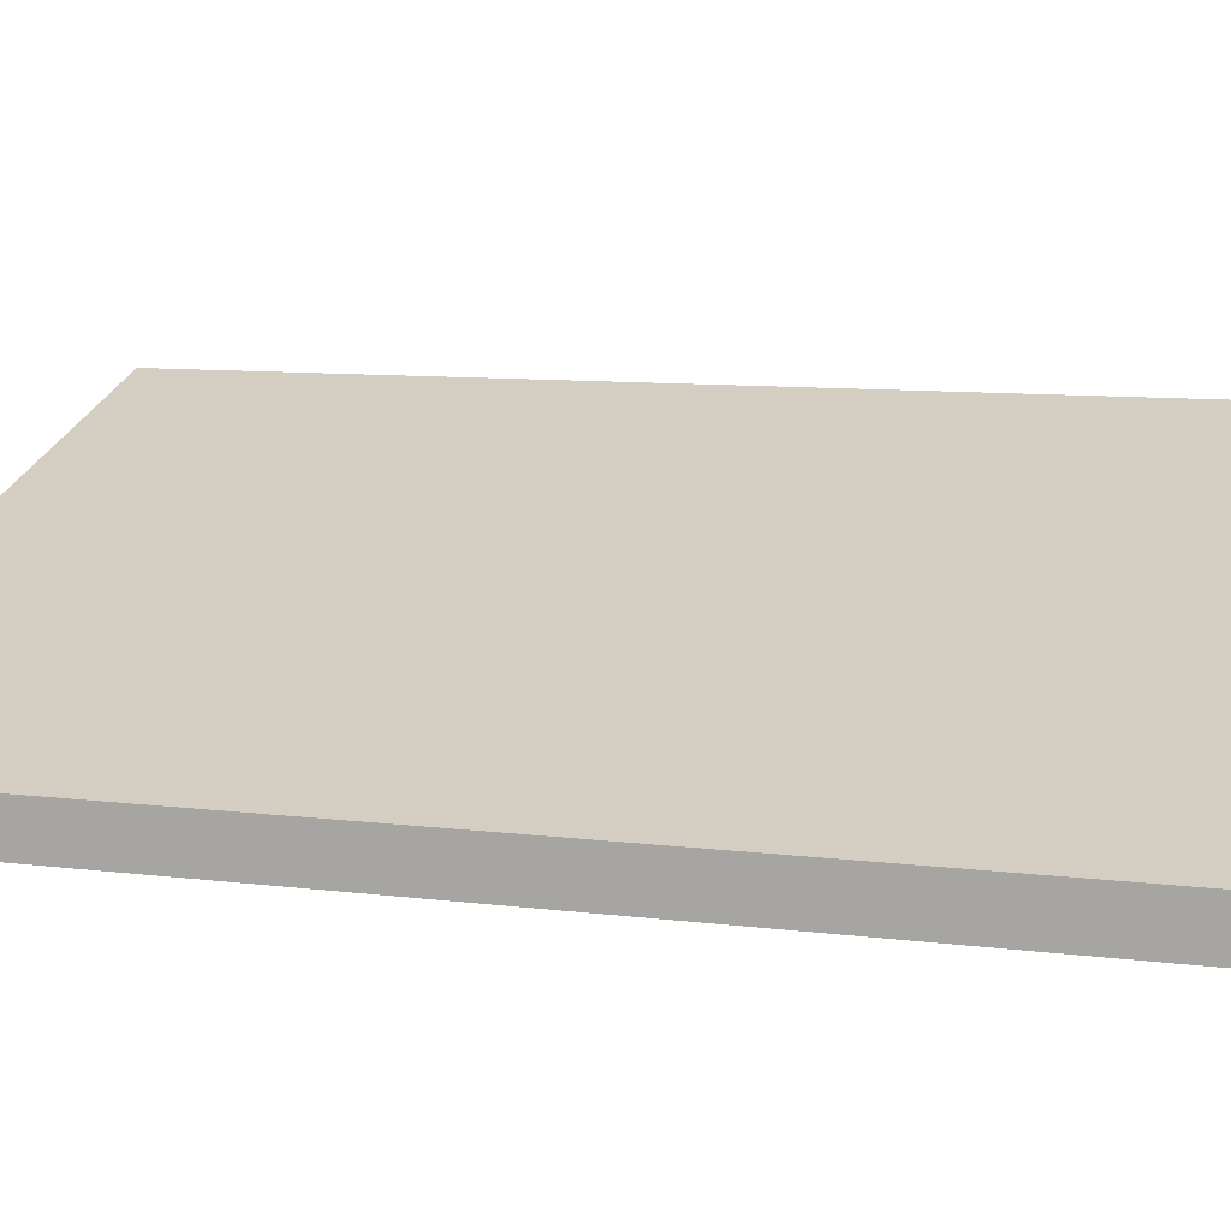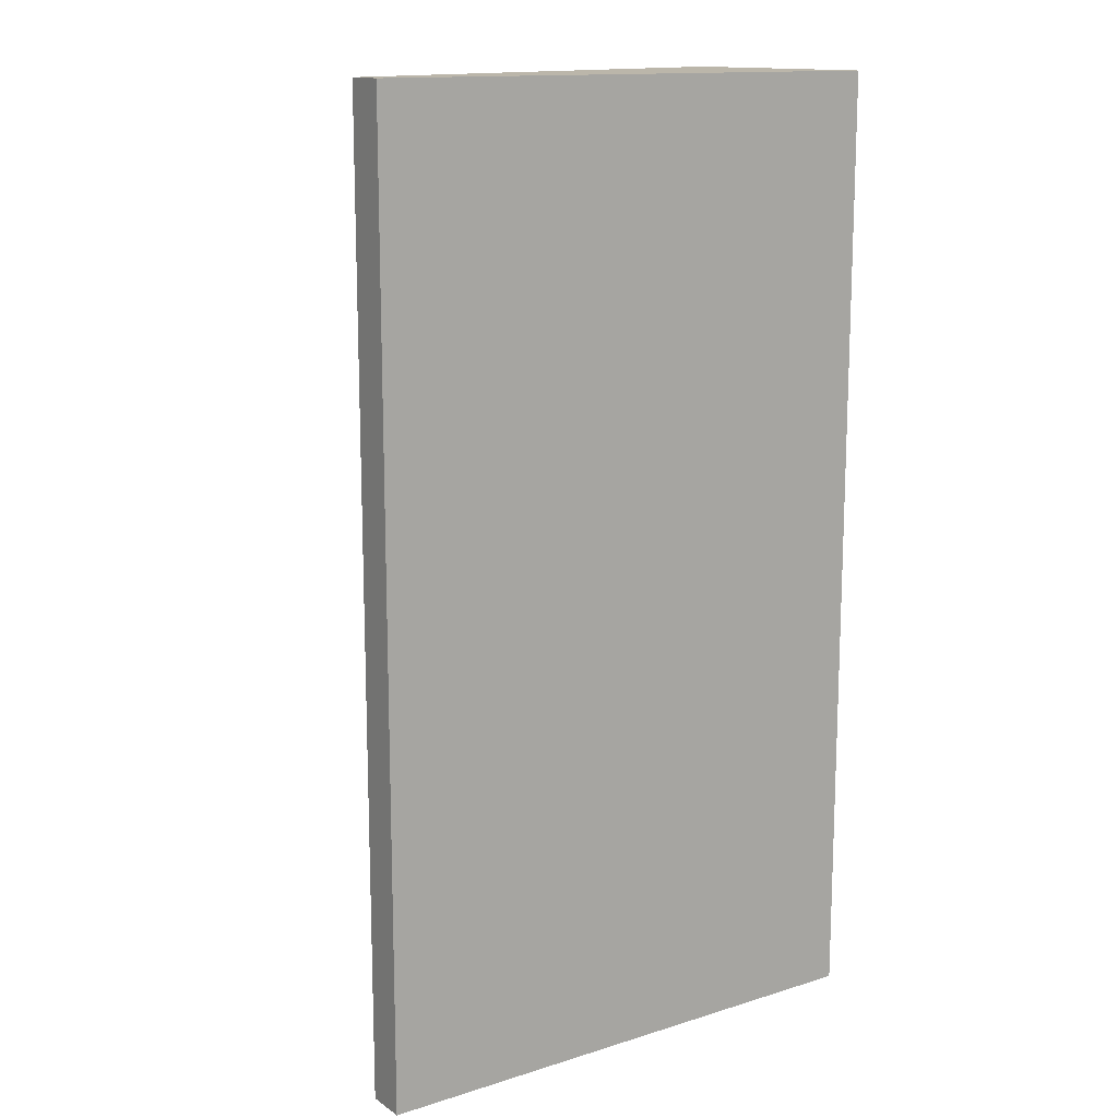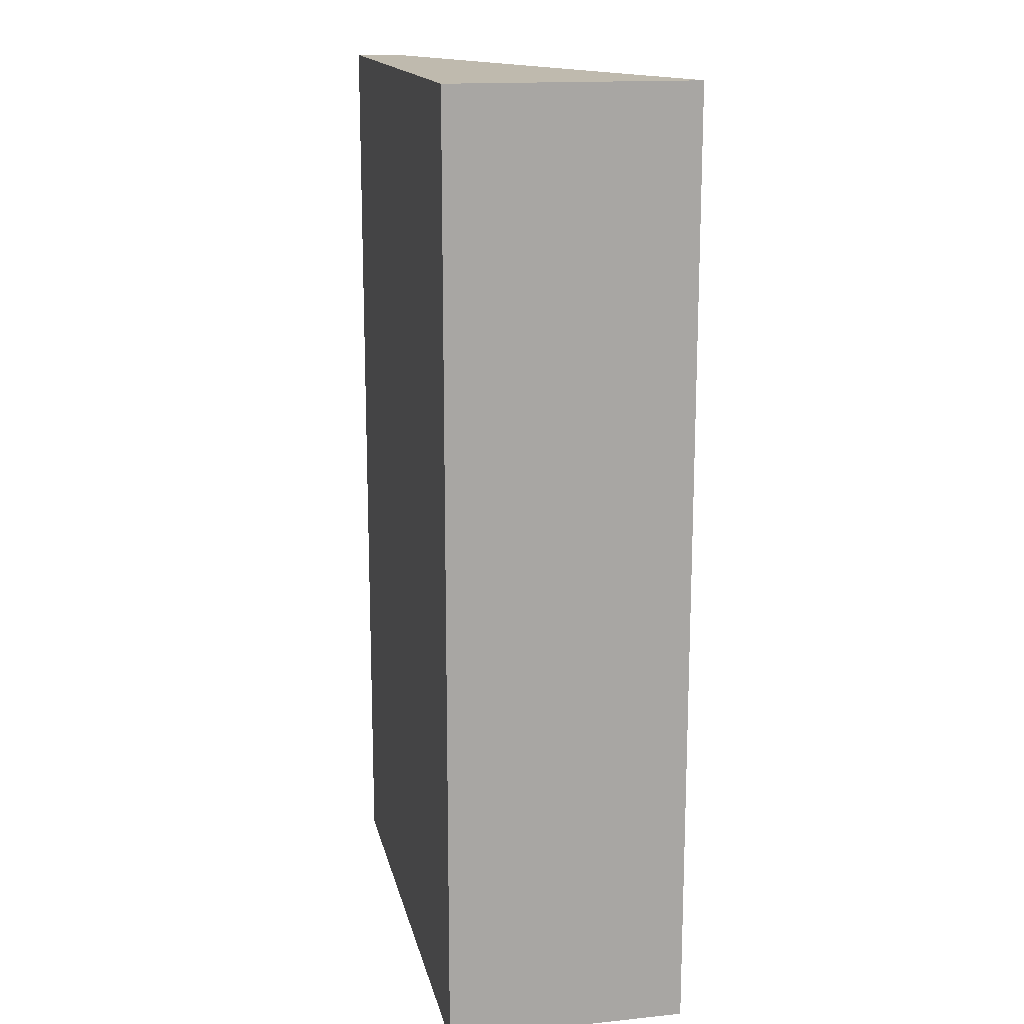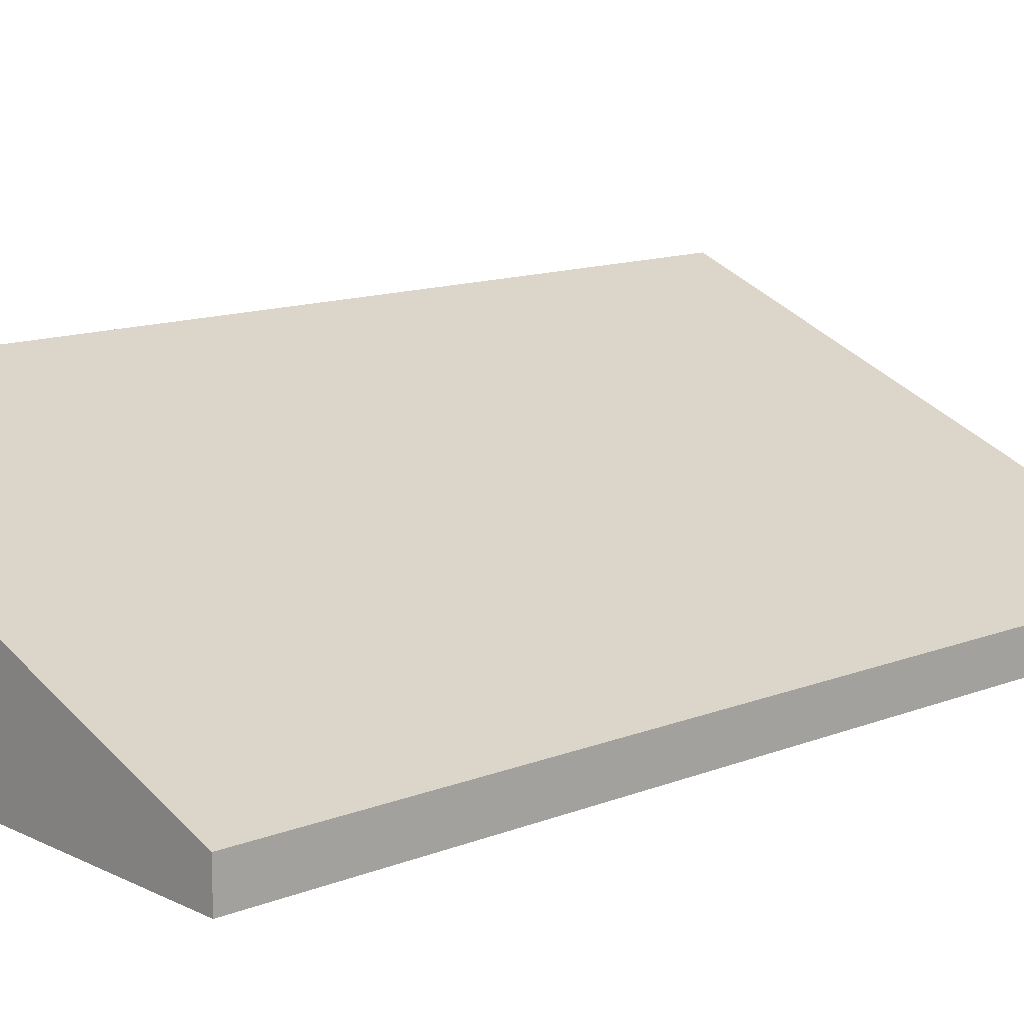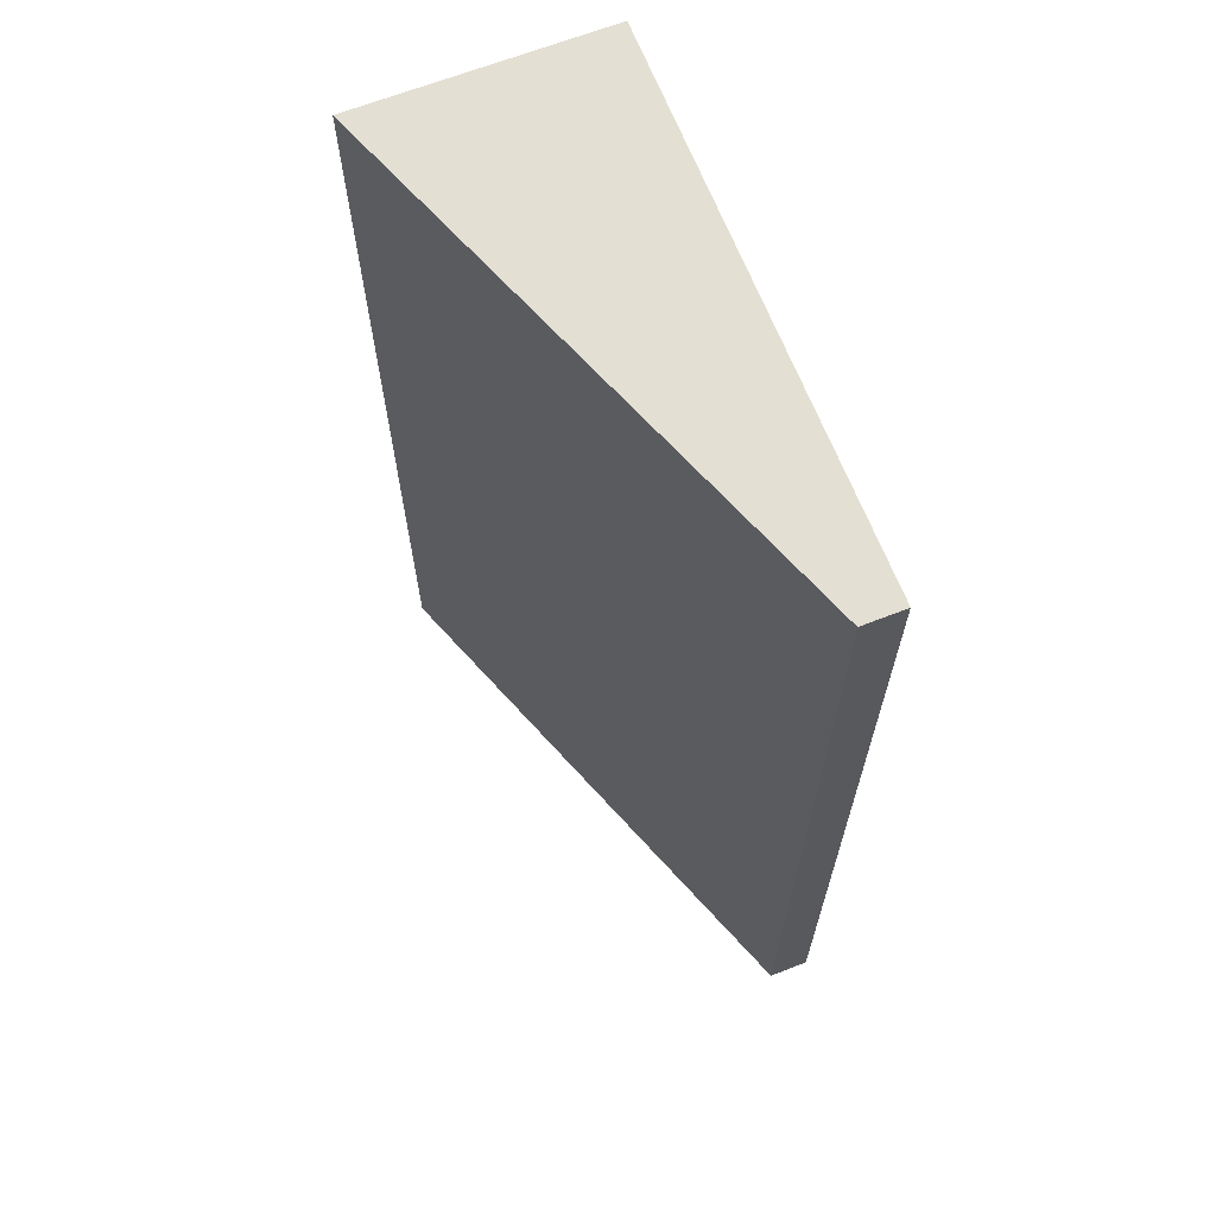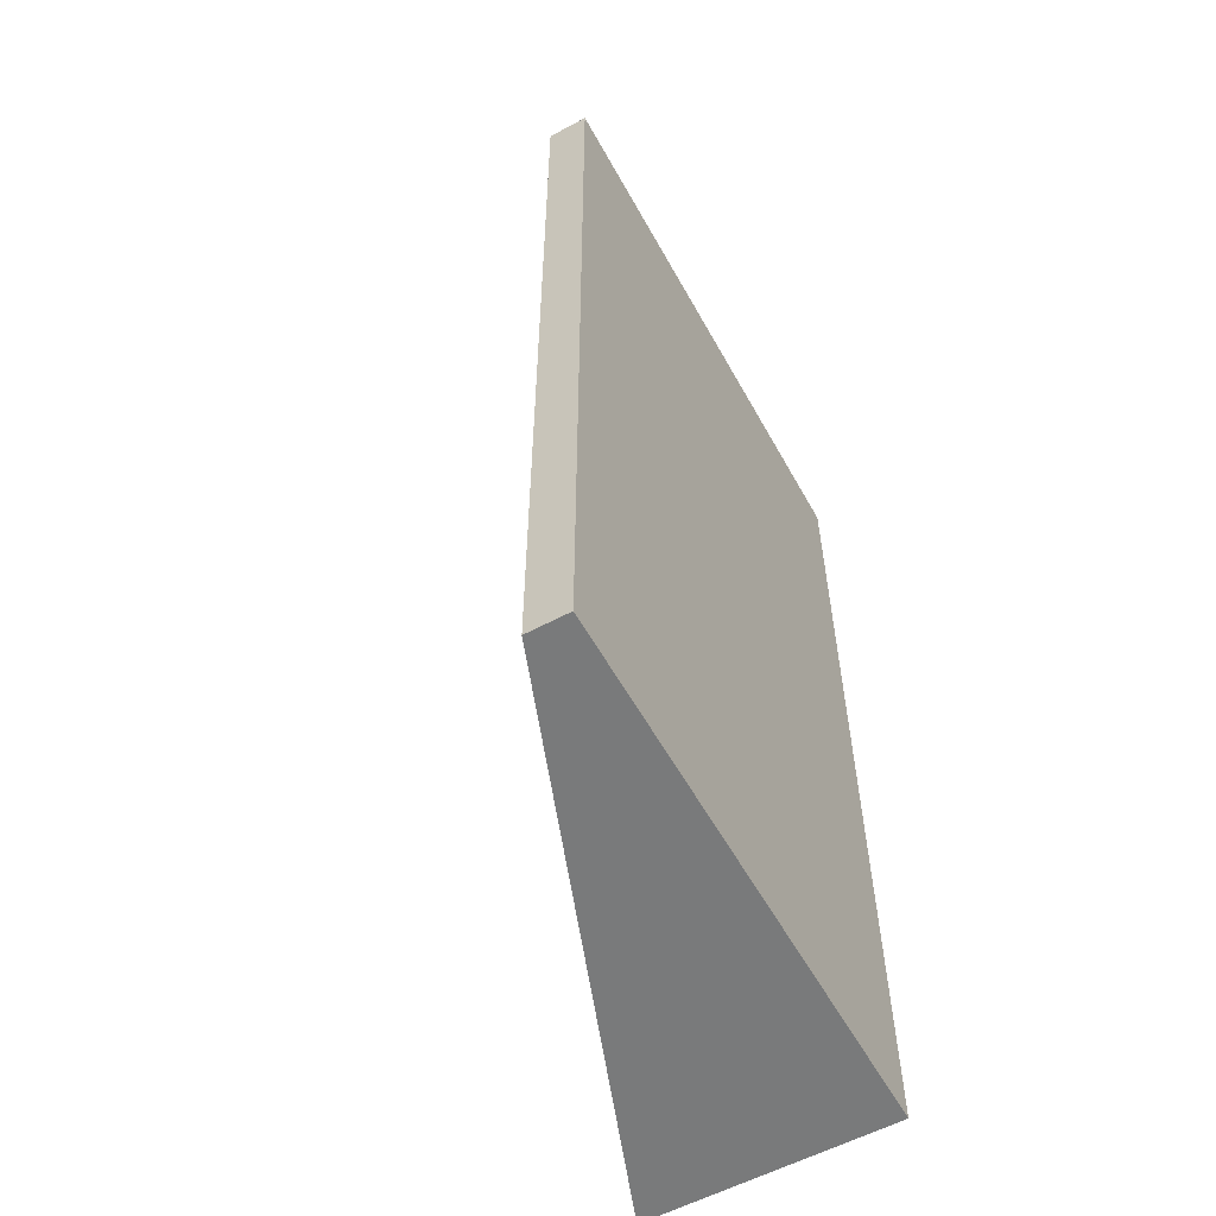
<metadata>
{"format":"obj","ext":"obj","renderer":"f3d","projection":"perspective","resolution":1024,"background":"white","views":[{"elev":8.2,"azim":-69.2,"up":"+Y"},{"elev":13.9,"azim":-34.7,"up":"+Z"},{"elev":15.7,"azim":78.0,"up":"+Z"},{"elev":12.9,"azim":-132.1,"up":"+Y"},{"elev":66.5,"azim":-111.4,"up":"+Z"},{"elev":-58.0,"azim":-61.1,"up":"+Z"}]}
</metadata>
<code>
v  5 0 -2.344
v  5 1.2 -2.344
v  5 1.2 2.344
v  5 0 2.344
v  2.344 0 2.344
v  2.344 0 -2.344
v  2.344 0.2 -2.344
v  2.344 0.2 2.344
g RoadHeight1
f 1 2 3
f 3 4 1
f 4 5 6
f 6 1 4
f 2 7 8
f 8 3 2
f 2 1 6
f 6 7 2
f 7 6 5
f 5 8 7
f 8 5 4
f 4 3 8

</code>
